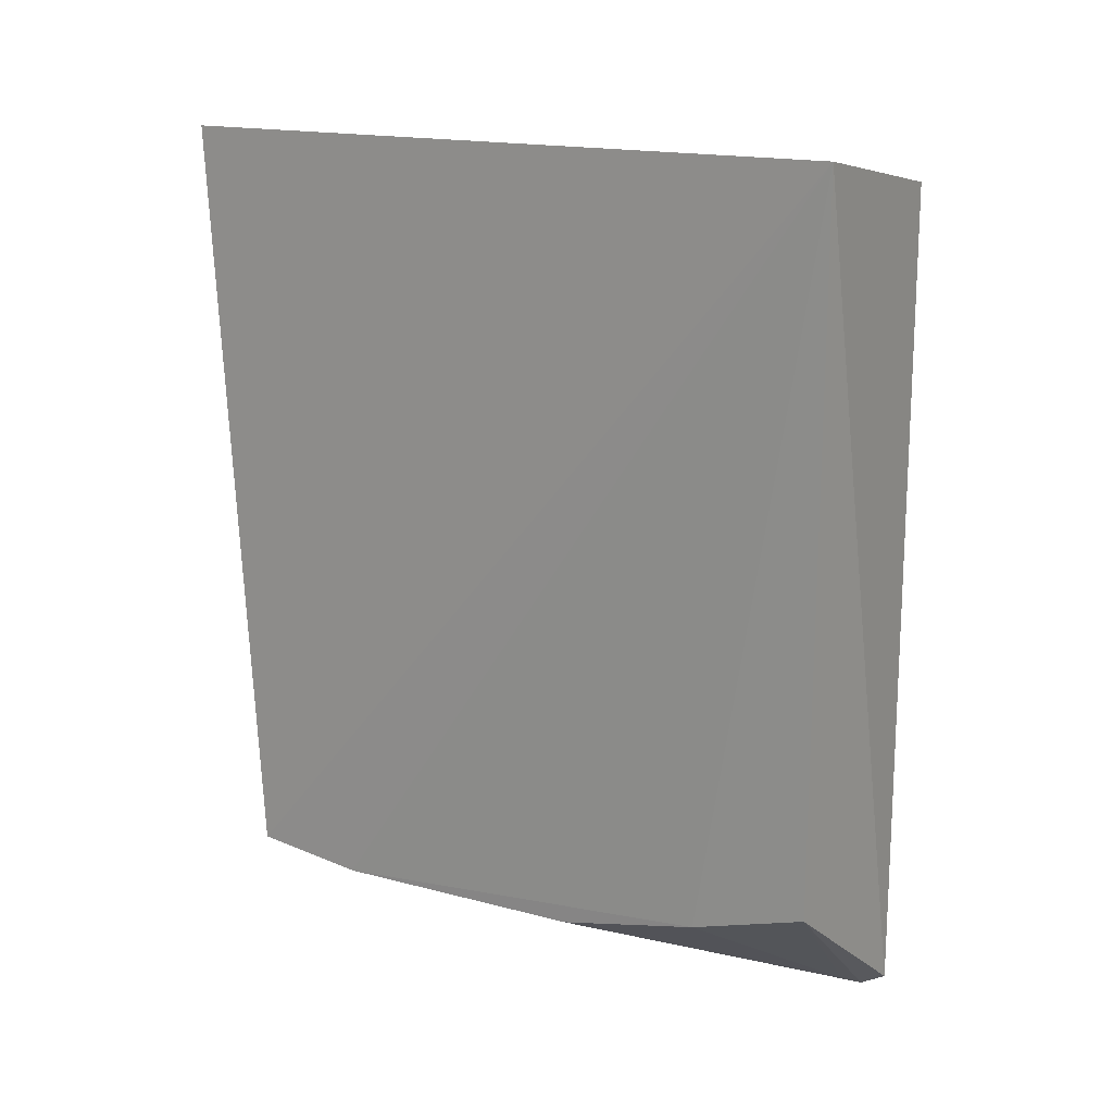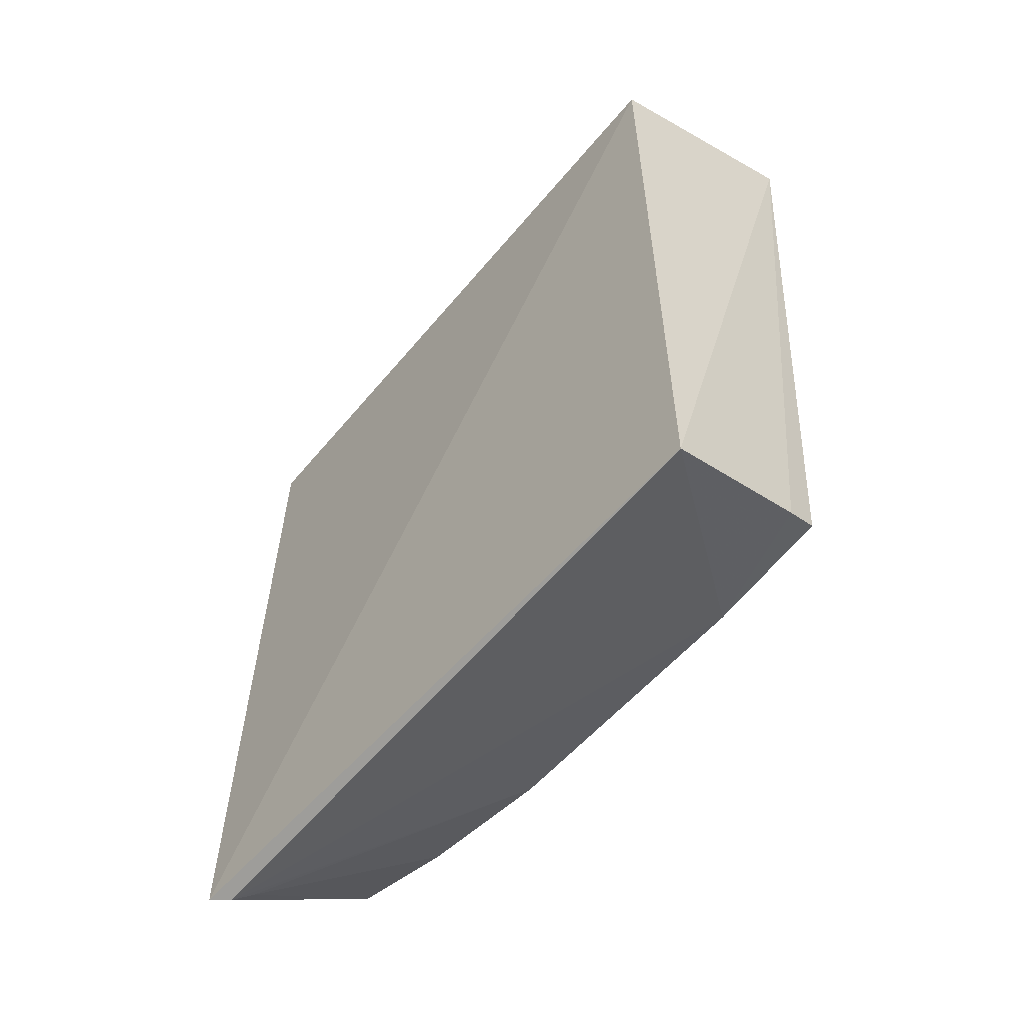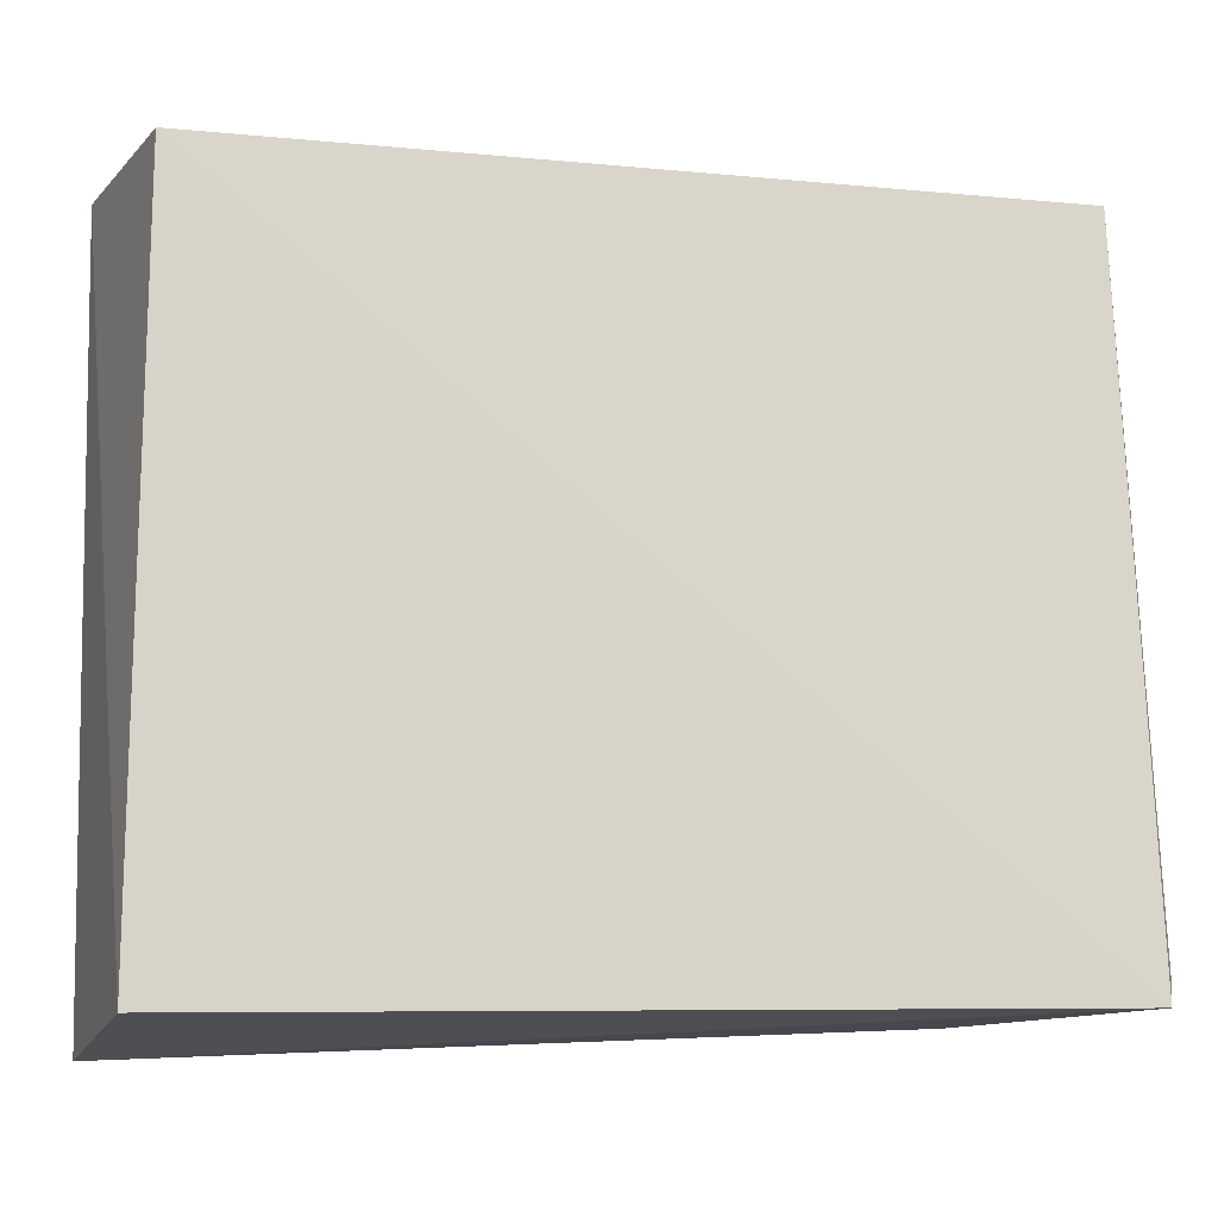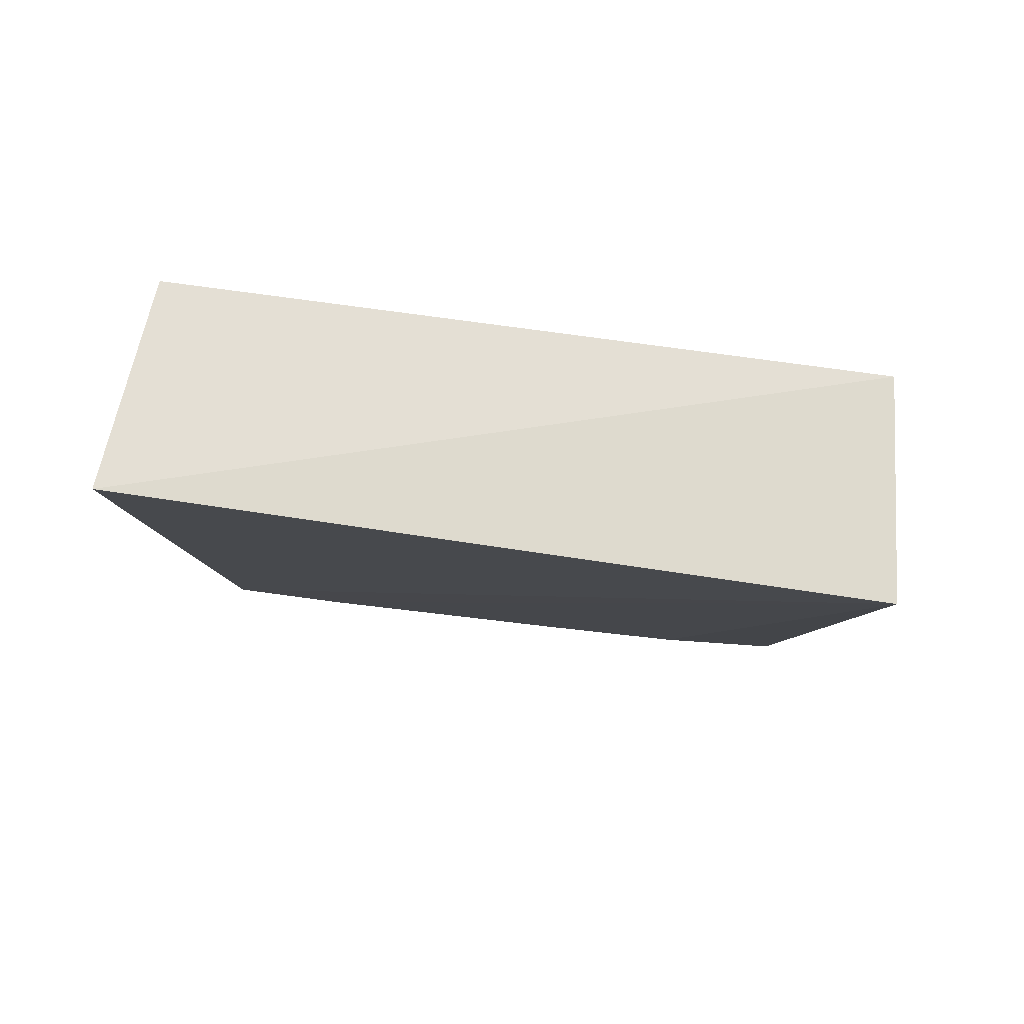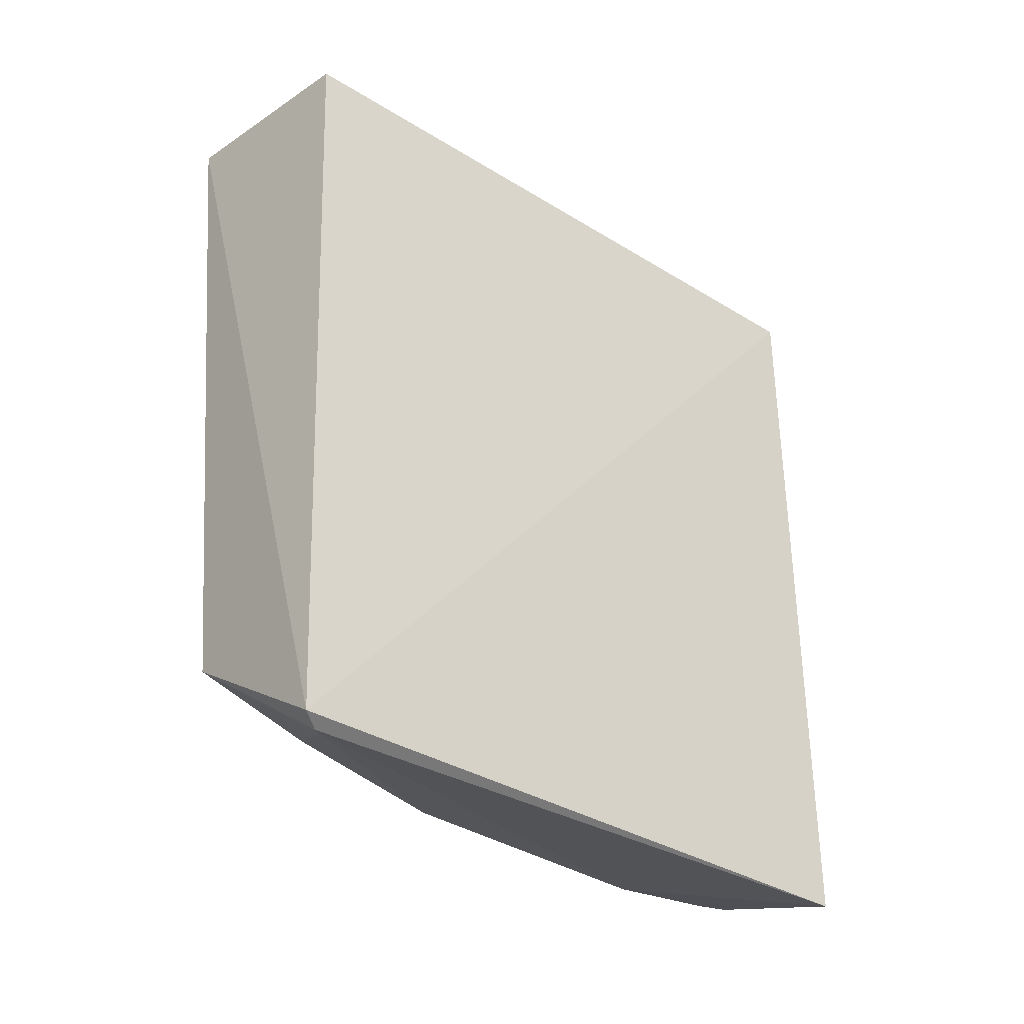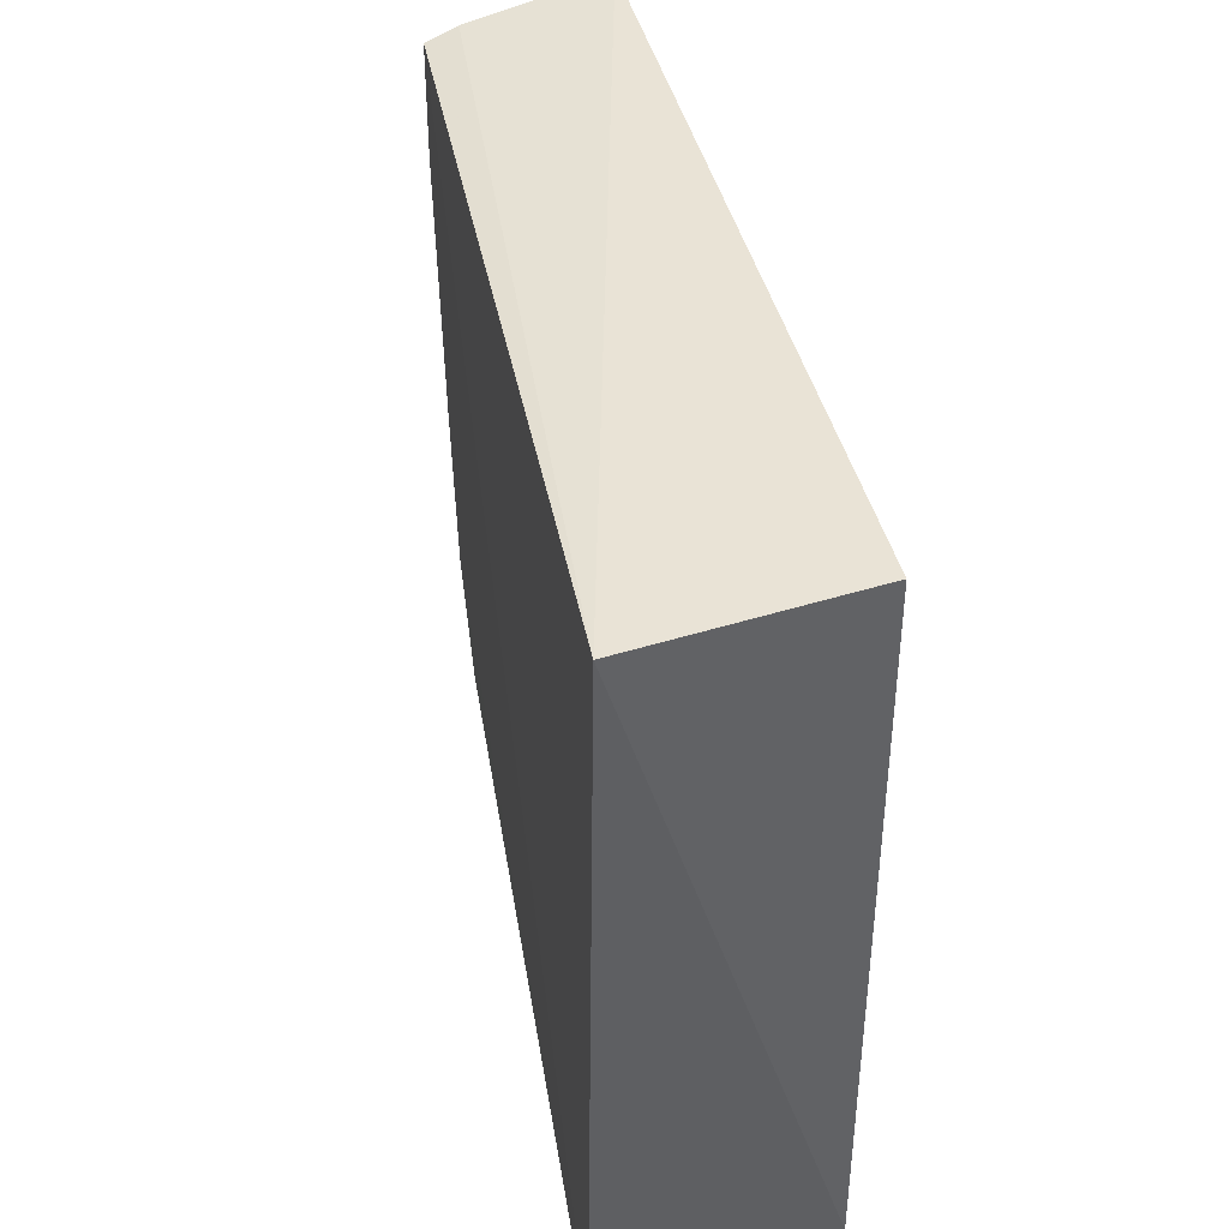
<metadata>
{"format":"obj","ext":"obj","renderer":"f3d","projection":"perspective","resolution":1024,"background":"white","views":[{"elev":12.9,"azim":-55.8,"up":"+Z"},{"elev":-56.8,"azim":141.0,"up":"+Z"},{"elev":-13.9,"azim":78.2,"up":"+Y"},{"elev":78.7,"azim":-82.3,"up":"+Z"},{"elev":-35.4,"azim":50.8,"up":"+Z"},{"elev":42.0,"azim":-13.3,"up":"+Y"}]}
</metadata>
<code>
v -0.1647 -0.1823 0.3864
v -0.1551 -0.1738 -0.002786
v -0.1647 0.151 0.3864
v -0.2675 0.1591 0.4082
v -0.2694 -0.1913 0.3995
v -0.1656 0.1515 0.004988
v -0.2485 0.08858 0.0257
v -0.2495 0.1465 0.03286
v -0.1618 -0.1644 -0.006051
v -0.2341 0.1484 0.02609
v -0.2449 -0.1747 0.05687
v -0.2465 -0.1168 0.04116
v -0.2463 -0.04385 0.02674
v -0.1699 -0.1578 -0.002384
f 1 2 3
f 1 3 4
f 5 2 1
f 5 1 4
f 6 3 2
f 6 4 3
f 8 7 5
f 8 5 4
f 9 7 6
f 9 6 2
f 10 8 4
f 10 4 6
f 10 6 7
f 10 7 8
f 11 9 2
f 11 2 5
f 12 11 5
f 12 5 7
f 13 12 7
f 13 7 9
f 14 9 11
f 14 11 12
f 14 13 9
f 14 12 13

</code>
